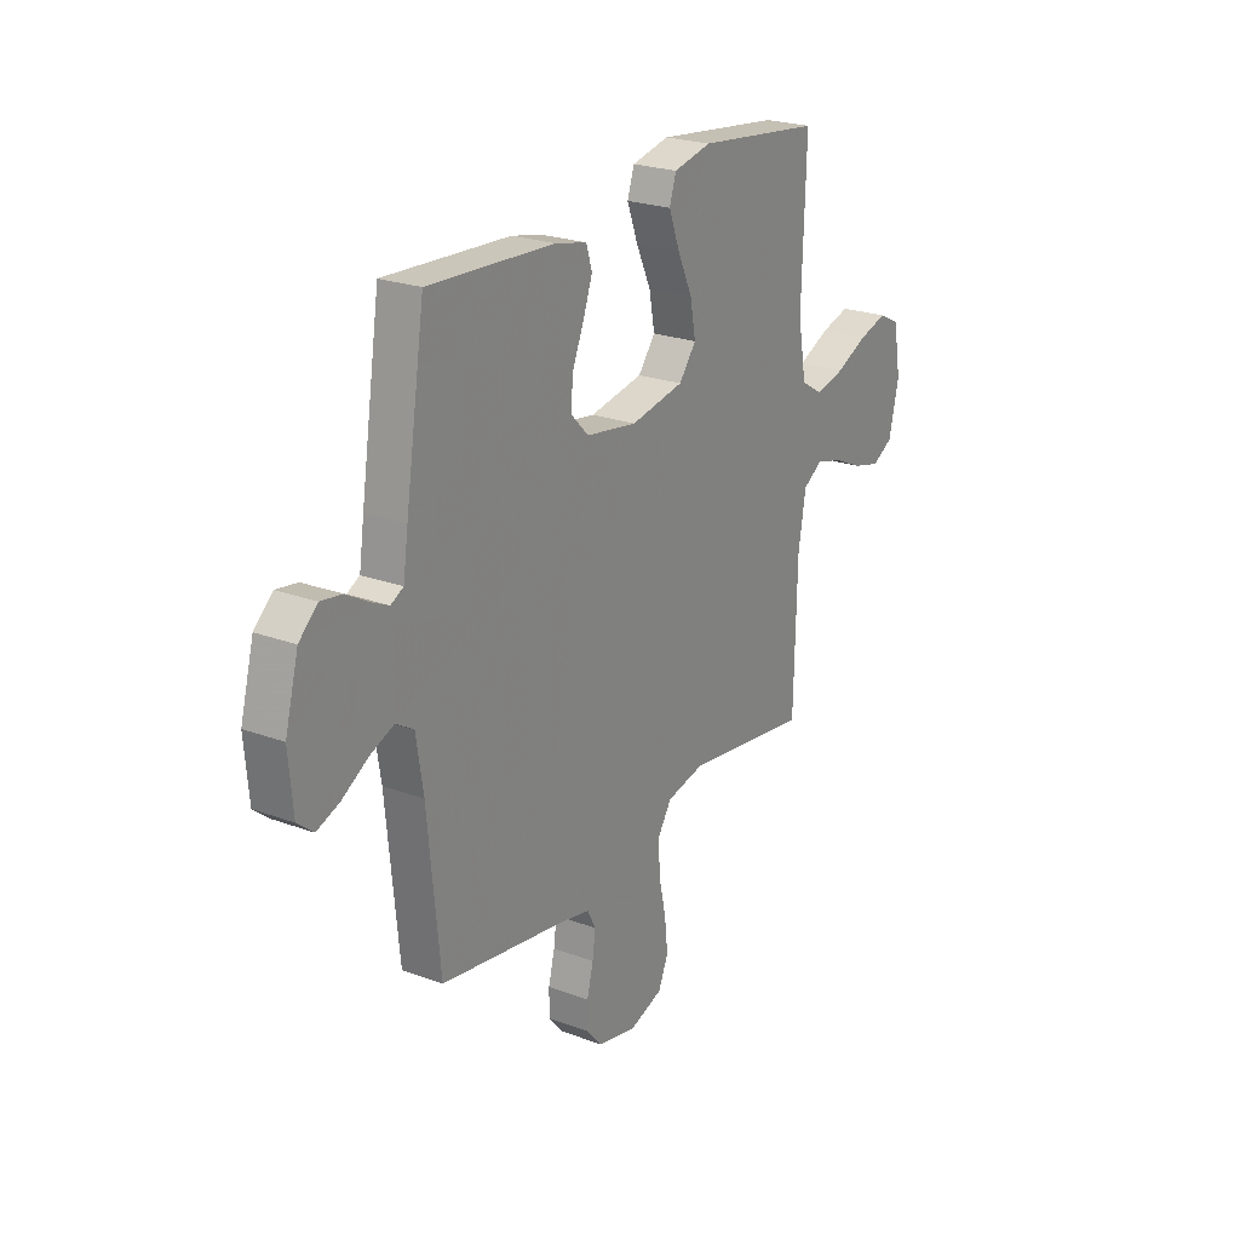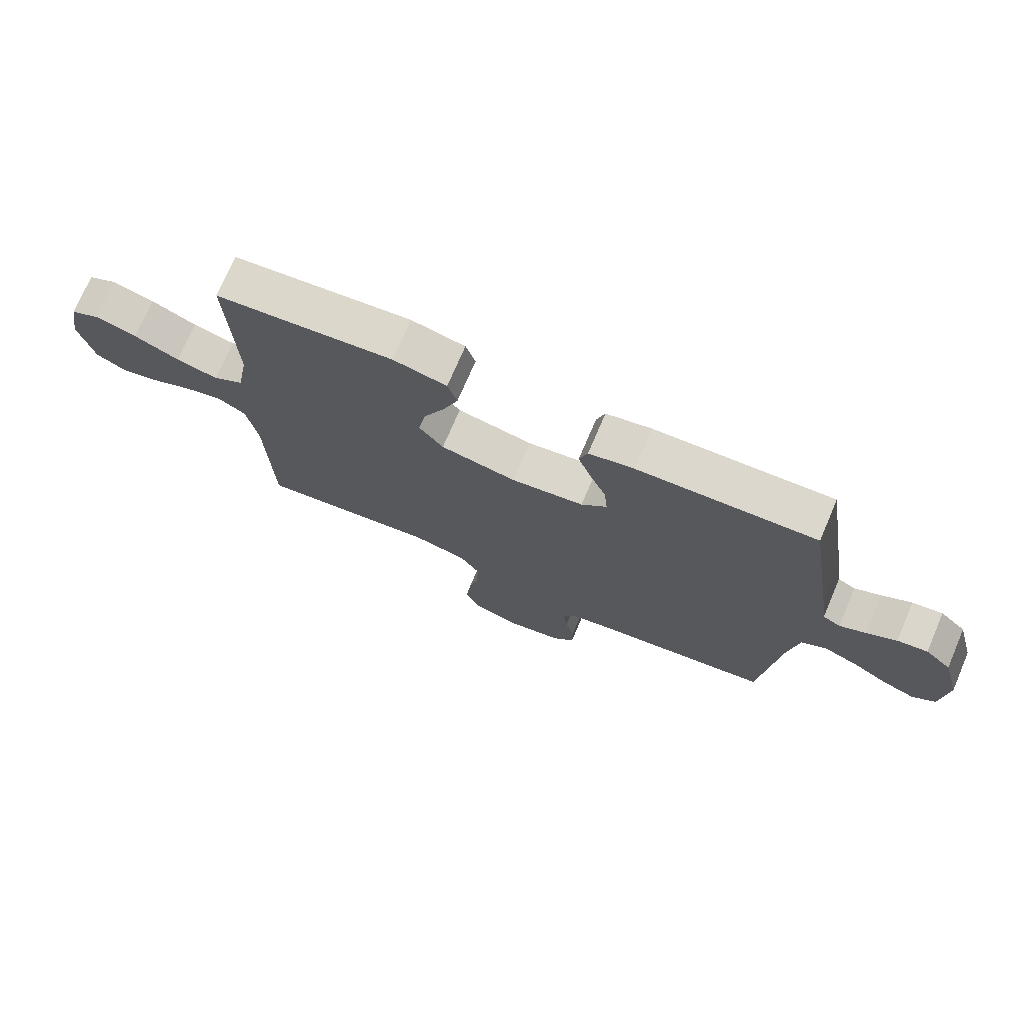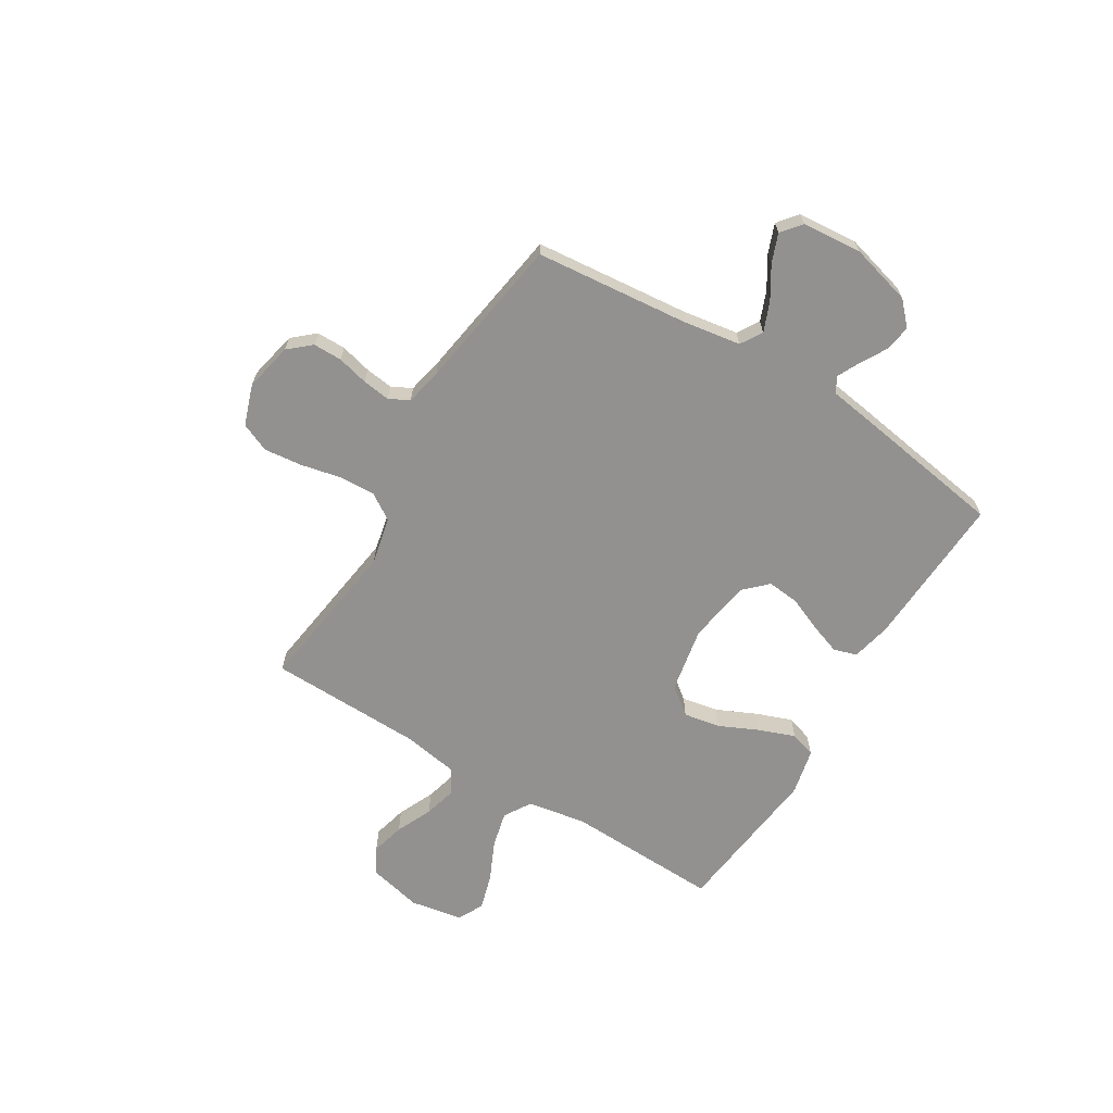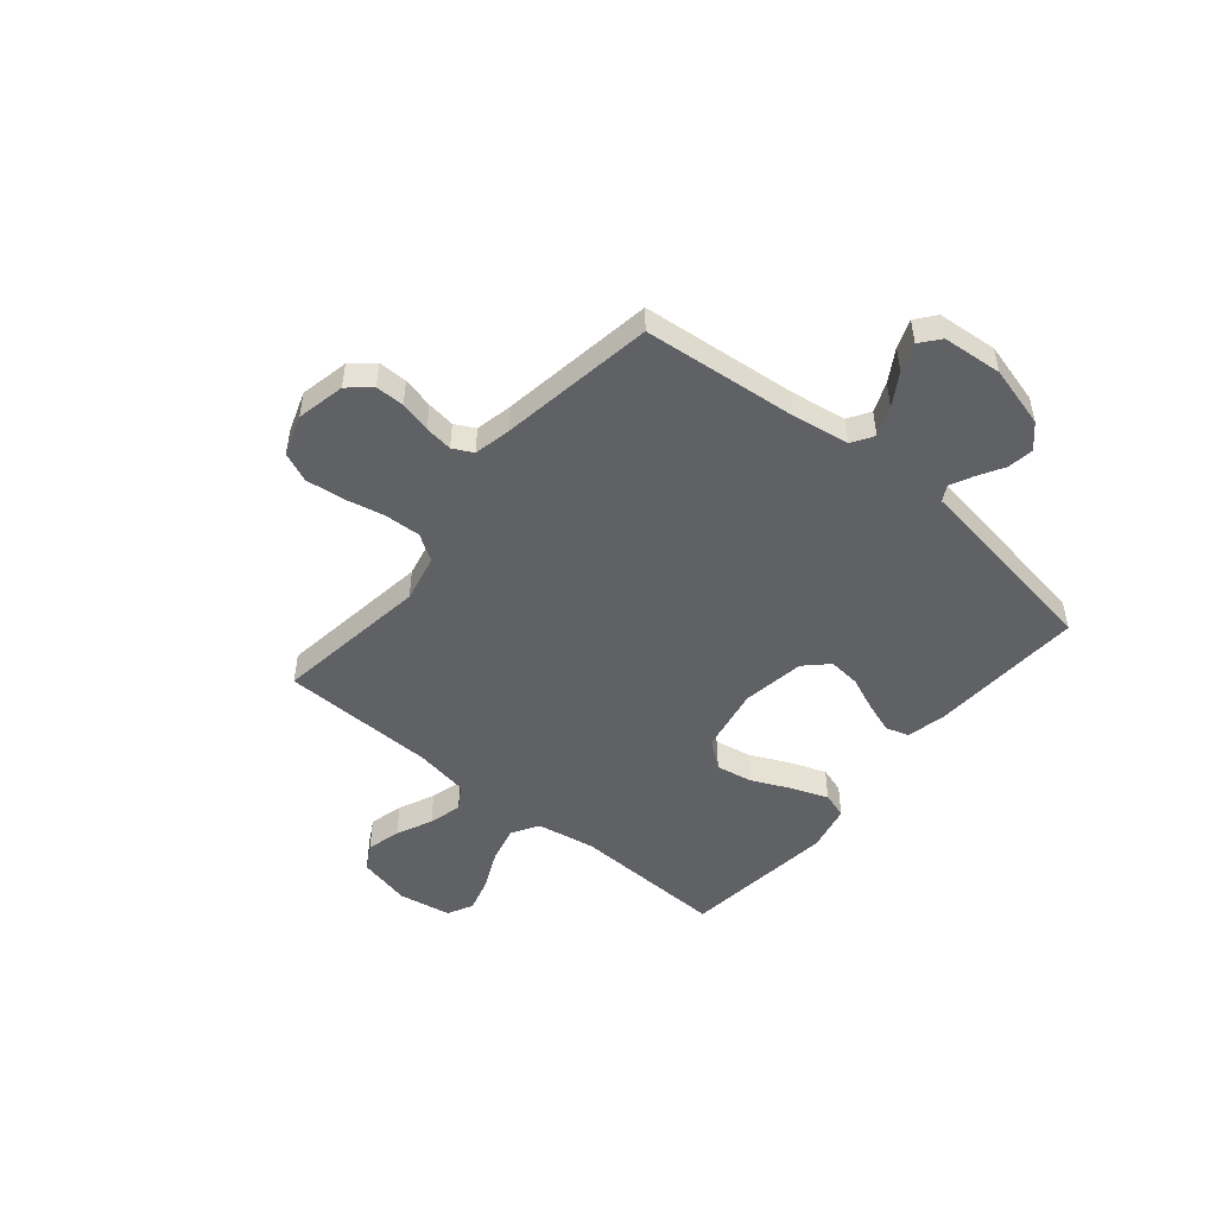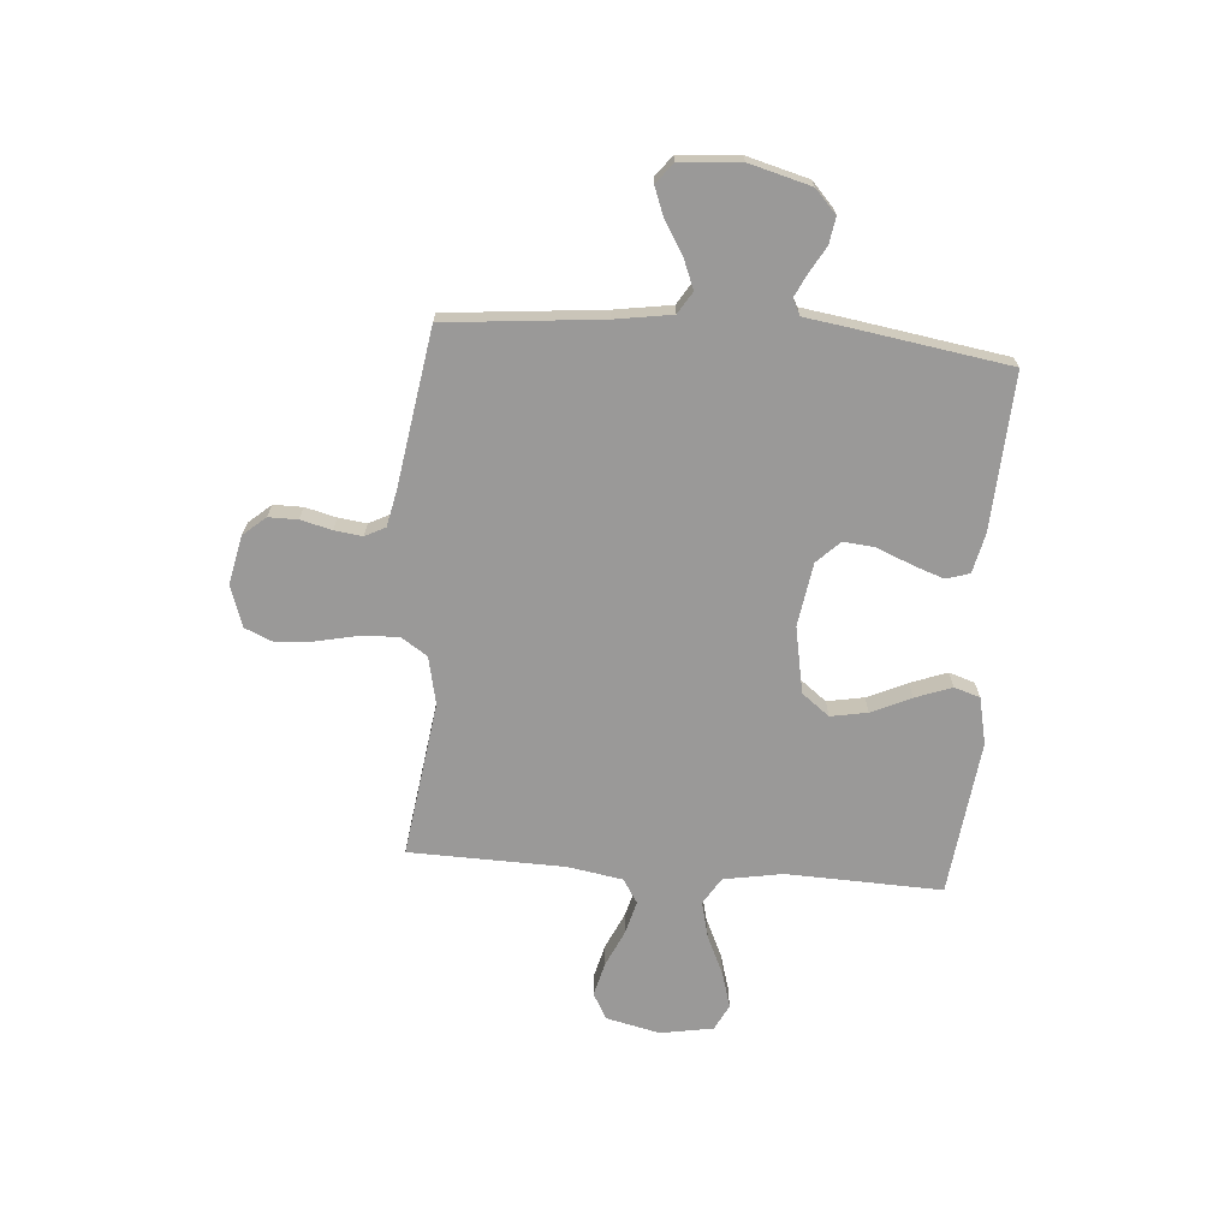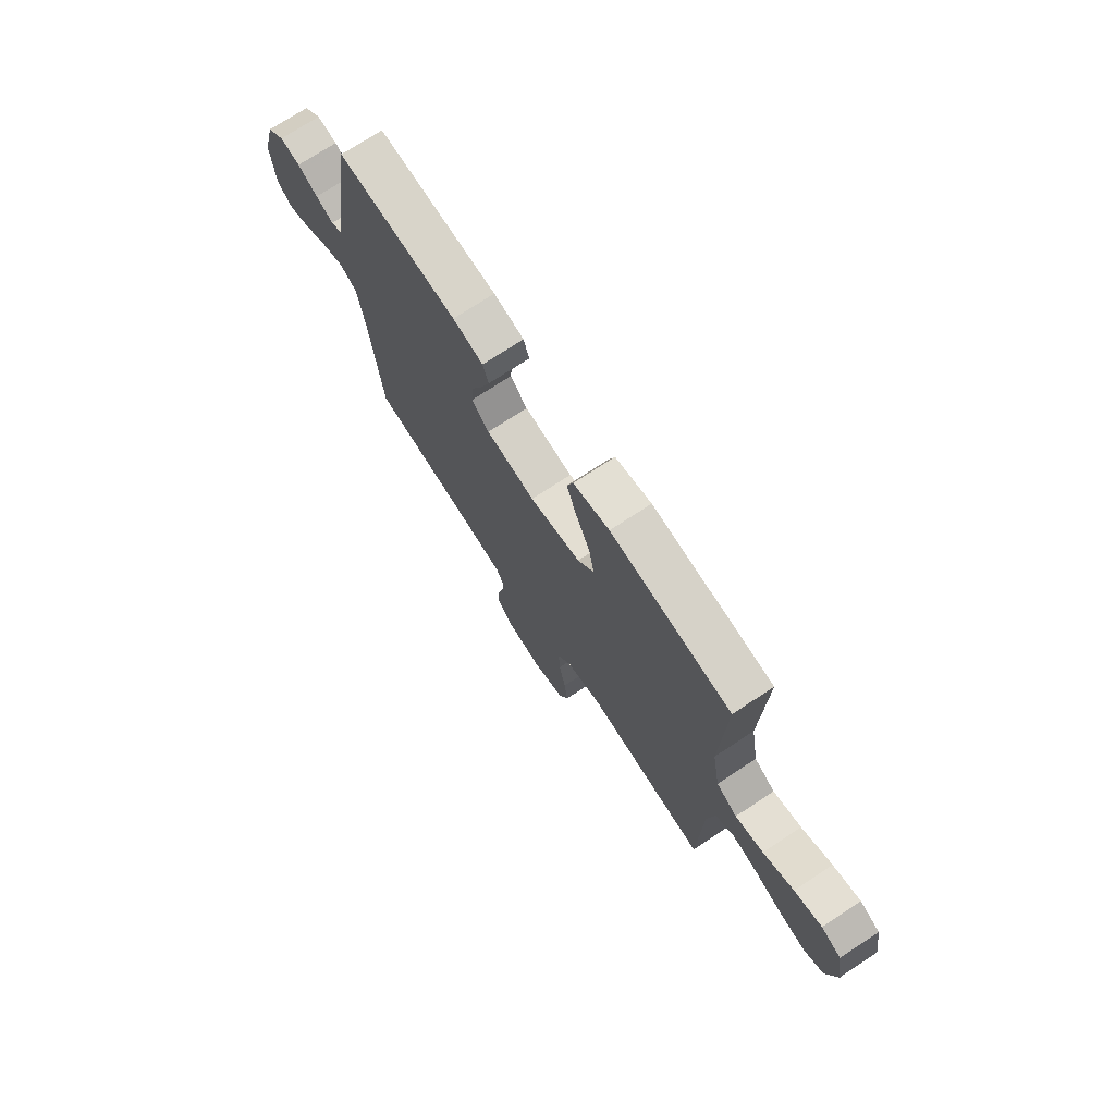
<metadata>
{"format":"obj","ext":"obj","renderer":"f3d","projection":"perspective","resolution":1024,"background":"white","views":[{"elev":23.5,"azim":-57.9,"up":"+Z"},{"elev":73.6,"azim":-156.8,"up":"+Z"},{"elev":-66.1,"azim":-121.3,"up":"+Y"},{"elev":-49.3,"azim":-129.7,"up":"+Y"},{"elev":-69.1,"azim":-94.5,"up":"+Y"},{"elev":72.9,"azim":56.6,"up":"+Z"}]}
</metadata>
<code>
v 0.5 0.07 -0.5
v 0.2 0.07 -0.458
v 0.108 0.07 -0.478
v 0.075 0.07 -0.529
v 0.078 0.07 -0.6
v 0.095 0.07 -0.678
v 0.103 0.07 -0.751
v 0.079 0.07 -0.807
v 0 0.07 -0.834
v -0.094 0.07 -0.814
v -0.131 0.07 -0.771
v -0.131 0.07 -0.715
v -0.116 0.07 -0.655
v -0.109 0.07 -0.601
v -0.129 0.07 -0.562
v -0.2 0.07 -0.547
v -0.5 0.07 -0.5
v -0.529 0.07 -0.2
v -0.546 0.07 -0.091
v -0.588 0.07 -0.065
v -0.645 0.07 -0.088
v -0.707 0.07 -0.126
v -0.762 0.07 -0.147
v -0.8 0.07 -0.116
v -0.81 0.07 0
v -0.778 0.07 0.119
v -0.734 0.07 0.16
v -0.683 0.07 0.152
v -0.633 0.07 0.123
v -0.589 0.07 0.102
v -0.559 0.07 0.118
v -0.547 0.07 0.2
v -0.5 0.07 0.5
v -0.2 0.07 0.484
v -0.124 0.07 0.467
v -0.11 0.07 0.422
v -0.131 0.07 0.362
v -0.159 0.07 0.295
v -0.165 0.07 0.234
v -0.122 0.07 0.19
v 0 0.07 0.171
v 0.127 0.07 0.195
v 0.168 0.07 0.248
v 0.155 0.07 0.319
v 0.12 0.07 0.395
v 0.094 0.07 0.465
v 0.11 0.07 0.515
v 0.2 0.07 0.535
v 0.5 0.07 0.5
v 0.49 0.07 0.2
v 0.51 0.07 0.087
v 0.562 0.07 0.055
v 0.632 0.07 0.072
v 0.708 0.07 0.107
v 0.777 0.07 0.127
v 0.827 0.07 0.102
v 0.845 0.07 0
v 0.821 0.07 -0.104
v 0.771 0.07 -0.132
v 0.705 0.07 -0.115
v 0.635 0.07 -0.083
v 0.571 0.07 -0.066
v 0.525 0.07 -0.095
v 0.507 0.07 -0.2
v 0.5 0 -0.5
v 0.2 0 -0.458
v 0.108 0 -0.478
v 0.075 0 -0.529
v 0.078 0 -0.6
v 0.095 0 -0.678
v 0.103 0 -0.751
v 0.079 0 -0.807
v 0 0 -0.834
v -0.094 0 -0.814
v -0.131 0 -0.771
v -0.131 0 -0.715
v -0.116 0 -0.655
v -0.109 0 -0.601
v -0.129 0 -0.562
v -0.2 0 -0.547
v -0.5 0 -0.5
v -0.529 0 -0.2
v -0.546 0 -0.091
v -0.588 0 -0.065
v -0.645 0 -0.088
v -0.707 0 -0.126
v -0.762 0 -0.147
v -0.8 0 -0.116
v -0.81 0 0
v -0.778 0 0.119
v -0.734 0 0.16
v -0.683 0 0.152
v -0.633 0 0.123
v -0.589 0 0.102
v -0.559 0 0.118
v -0.547 0 0.2
v -0.5 0 0.5
v -0.2 0 0.484
v -0.124 0 0.467
v -0.11 0 0.422
v -0.131 0 0.362
v -0.159 0 0.295
v -0.165 0 0.234
v -0.122 0 0.19
v 0 0 0.171
v 0.127 0 0.195
v 0.168 0 0.248
v 0.155 0 0.319
v 0.12 0 0.395
v 0.094 0 0.465
v 0.11 0 0.515
v 0.2 0 0.535
v 0.5 0 0.5
v 0.49 0 0.2
v 0.51 0 0.087
v 0.562 0 0.055
v 0.632 0 0.072
v 0.708 0 0.107
v 0.777 0 0.127
v 0.827 0 0.102
v 0.845 0 0
v 0.821 0 -0.104
v 0.771 0 -0.132
v 0.705 0 -0.115
v 0.635 0 -0.083
v 0.571 0 -0.066
v 0.525 0 -0.095
v 0.507 0 -0.2
f 59 60 61
f 58 59 61
f 57 58 61
f 56 57 61
f 55 56 61
f 54 55 61
f 53 54 61
f 52 53 61 62
f 51 52 62 63
f 48 49 50
f 47 48 50
f 46 47 50
f 45 46 50
f 44 45 50
f 51 63 64
f 50 51 64
f 44 50 64
f 43 44 64
f 36 37 38
f 35 36 38
f 34 35 38
f 33 34 38
f 32 33 38
f 31 32 38
f 31 38 39
f 30 31 39 40
f 27 28 29
f 26 27 29
f 25 26 29
f 24 25 29
f 23 24 29
f 22 23 29
f 21 22 29
f 20 21 29 30
f 30 40 41
f 20 30 41
f 19 20 41
f 16 17 18
f 19 41 42
f 18 19 42
f 16 18 42
f 15 16 42
f 11 12 13
f 10 11 13
f 9 10 13
f 8 9 13
f 7 8 13
f 6 7 13
f 5 6 13
f 4 5 13 14
f 64 1 2
f 43 64 2
f 42 43 2
f 14 15 42
f 4 14 42
f 3 4 42
f 2 3 42
f 125 124 123
f 125 123 122
f 125 122 121
f 125 121 120
f 125 120 119
f 125 119 118
f 125 118 117
f 126 125 117 116
f 127 126 116 115
f 114 113 112
f 114 112 111
f 114 111 110
f 114 110 109
f 114 109 108
f 128 127 115
f 128 115 114
f 128 114 108
f 128 108 107
f 102 101 100
f 102 100 99
f 102 99 98
f 102 98 97
f 102 97 96
f 102 96 95
f 103 102 95
f 104 103 95 94
f 93 92 91
f 93 91 90
f 93 90 89
f 93 89 88
f 93 88 87
f 93 87 86
f 93 86 85
f 94 93 85 84
f 105 104 94
f 105 94 84
f 105 84 83
f 82 81 80
f 106 105 83
f 106 83 82
f 106 82 80
f 106 80 79
f 77 76 75
f 77 75 74
f 77 74 73
f 77 73 72
f 77 72 71
f 77 71 70
f 77 70 69
f 78 77 69 68
f 66 65 128
f 66 128 107
f 66 107 106
f 106 79 78
f 106 78 68
f 106 68 67
f 106 67 66
f 1 65 66 2
f 2 66 67 3
f 3 67 68 4
f 4 68 69 5
f 5 69 70 6
f 6 70 71 7
f 7 71 72 8
f 8 72 73 9
f 9 73 74 10
f 10 74 75 11
f 11 75 76 12
f 12 76 77 13
f 13 77 78 14
f 14 78 79 15
f 15 79 80 16
f 16 80 81 17
f 17 81 82 18
f 18 82 83 19
f 19 83 84 20
f 20 84 85 21
f 21 85 86 22
f 22 86 87 23
f 23 87 88 24
f 24 88 89 25
f 25 89 90 26
f 26 90 91 27
f 27 91 92 28
f 28 92 93 29
f 29 93 94 30
f 30 94 95 31
f 31 95 96 32
f 32 96 97 33
f 33 97 98 34
f 34 98 99 35
f 35 99 100 36
f 36 100 101 37
f 37 101 102 38
f 38 102 103 39
f 39 103 104 40
f 40 104 105 41
f 41 105 106 42
f 42 106 107 43
f 43 107 108 44
f 44 108 109 45
f 45 109 110 46
f 46 110 111 47
f 47 111 112 48
f 48 112 113 49
f 49 113 114 50
f 50 114 115 51
f 51 115 116 52
f 52 116 117 53
f 53 117 118 54
f 54 118 119 55
f 55 119 120 56
f 56 120 121 57
f 57 121 122 58
f 58 122 123 59
f 59 123 124 60
f 60 124 125 61
f 61 125 126 62
f 62 126 127 63
f 63 127 128 64
f 64 128 65 1

</code>
